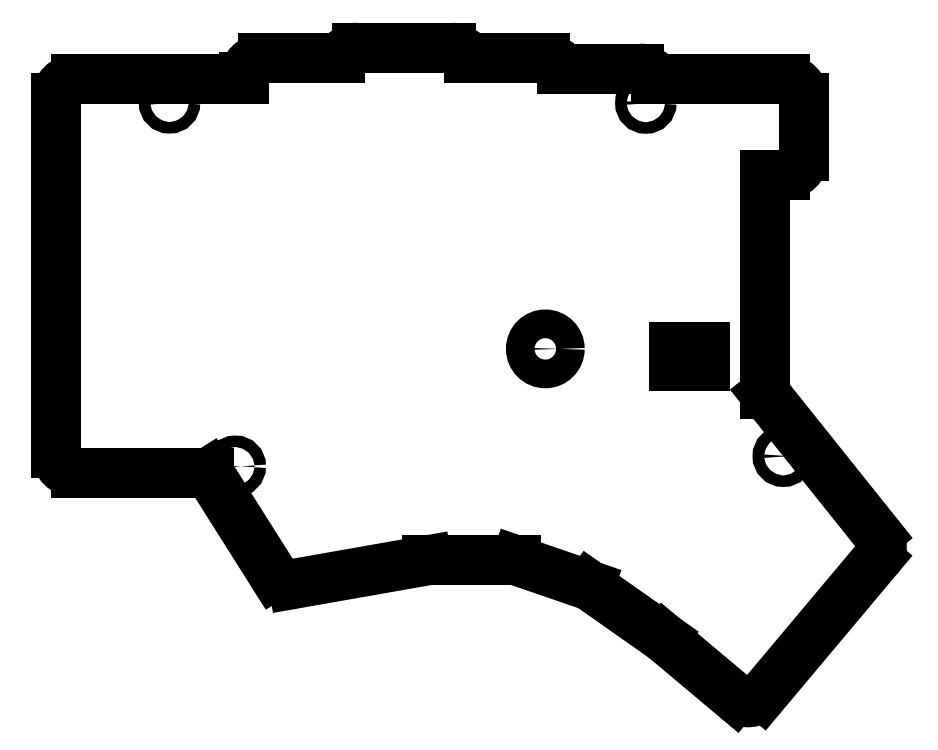
<metadata>
{"format":"dxf","ext":"dxf","renderer":"ezdxf+matplotlib","layout":"modelspace","background":"white","min_lineweight":24,"dpi":150}
</metadata>
<code>
0
SECTION
2
ENTITIES
0
LINE
8
0
10
202.3
20
-36.8
11
226.9
21
-36.8
0
ARC
8
0
10
226.9
20
-40.5
40
3.7
50
0
51
90
0
LINE
8
0
10
230.6
20
-40.5
11
230.6
21
-51.51
0
ARC
8
0
10
226.9
20
-51.51
40
3.7
50
270
51
360
0
LINE
8
0
10
226.9
20
-55.21
11
223.1
21
-55.21
0
LINE
8
0
10
223.1
20
-97.05
11
223.1
21
-55.21
0
LINE
8
0
10
223.1
20
-97.05
11
244.7
21
-124
0
ARC
8
0
10
241.8
20
-126.3
40
3.7
50
320
51
398.6
0
LINE
8
0
10
244.6
20
-128.7
11
222.6
21
-154.9
0
ARC
8
0
10
219.8
20
-152.5
40
3.7
50
230
51
320
0
LINE
8
0
10
217.4
20
-155.3
11
203.7
21
-143.8
0
LINE
8
0
10
203.7
20
-143.8
11
189.5
21
-133.9
0
LINE
8
0
10
189.5
20
-133.9
11
175.5
21
-129
0
LINE
8
0
10
175.5
20
-129
11
158.3
21
-129
0
LINE
8
0
10
158.3
20
-129
11
132.7
21
-133.5
0
ARC
8
0
10
132.1
20
-129.9
40
3.7
50
212.3
51
280
0
LINE
8
0
10
128.9
20
-131.9
11
116.5
21
-112.2
0
LINE
8
0
10
91
20
-112.2
11
116.5
21
-112.2
0
ARC
8
0
10
91
20
-108.5
40
3.7
50
180
51
270
0
LINE
8
0
10
87.3
20
-108.5
11
87.3
21
-40.5
0
ARC
8
0
10
91
20
-40.5
40
3.7
50
90
51
180
0
LINE
8
0
10
91
20
-36.8
11
123.3
21
-36.8
0
LINE
8
0
10
123.3
20
-36.8
11
123.3
21
-36.5
0
ARC
8
0
10
127
20
-36.5
40
3.7
50
90
51
180
0
LINE
8
0
10
141.7
20
-32.8
11
127
21
-32.8
0
ARC
8
0
10
145
20
-34.5
40
3.7
50
90
51
152.6
0
LINE
8
0
10
163
20
-30.8
11
145
21
-30.8
0
ARC
8
0
10
163
20
-34.5
40
3.7
50
27.35
51
90
0
LINE
8
0
10
181
20
-32.8
11
166.3
21
-32.8
0
ARC
8
0
10
181
20
-36.5
40
3.7
50
27.35
51
90
0
LINE
8
0
10
199
20
-34.8
11
184.3
21
-34.8
0
ARC
8
0
10
199
20
-38.5
40
3.7
50
27.35
51
90
0
CIRCLE
8
0
10
109
20
-41.35
40
1.1
0
CIRCLE
8
0
10
121.6
20
-111
40
1.1
0
CIRCLE
8
0
10
200.3
20
-41.39
40
1.1
0
CIRCLE
8
0
10
226.6
20
-109.1
40
1.1
0
CIRCLE
8
0
10
181
20
-88.5
40
2.75
0
LINE
8
0
10
205.6
20
-91.85
11
211.6
21
-91.85
0
LINE
8
0
10
211.6
20
-91.85
11
211.6
21
-88.05
0
LINE
8
0
10
211.6
20
-88.05
11
205.6
21
-88.05
0
LINE
8
0
10
205.6
20
-88.05
11
205.6
21
-91.85
0
ENDSEC
0
EOF

</code>
